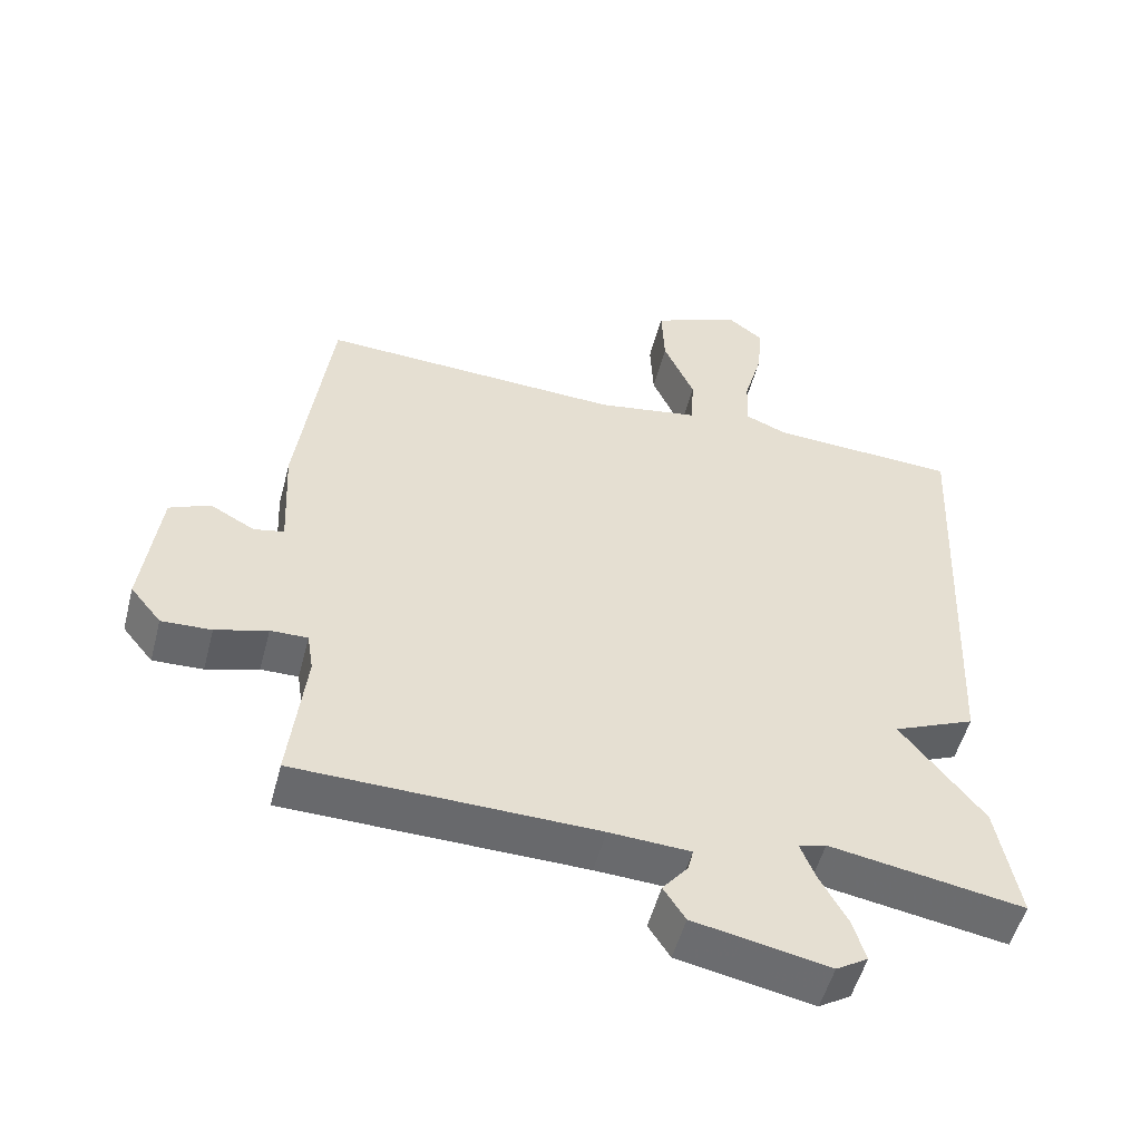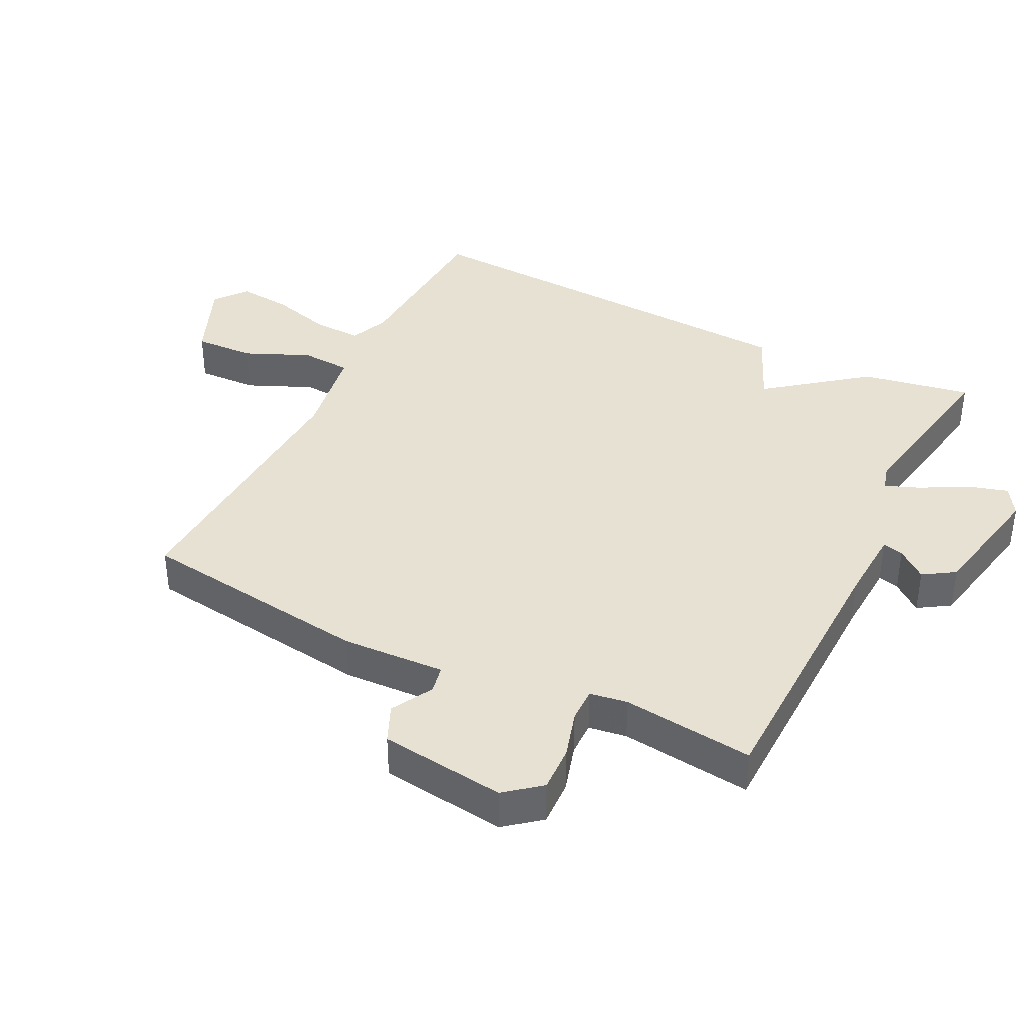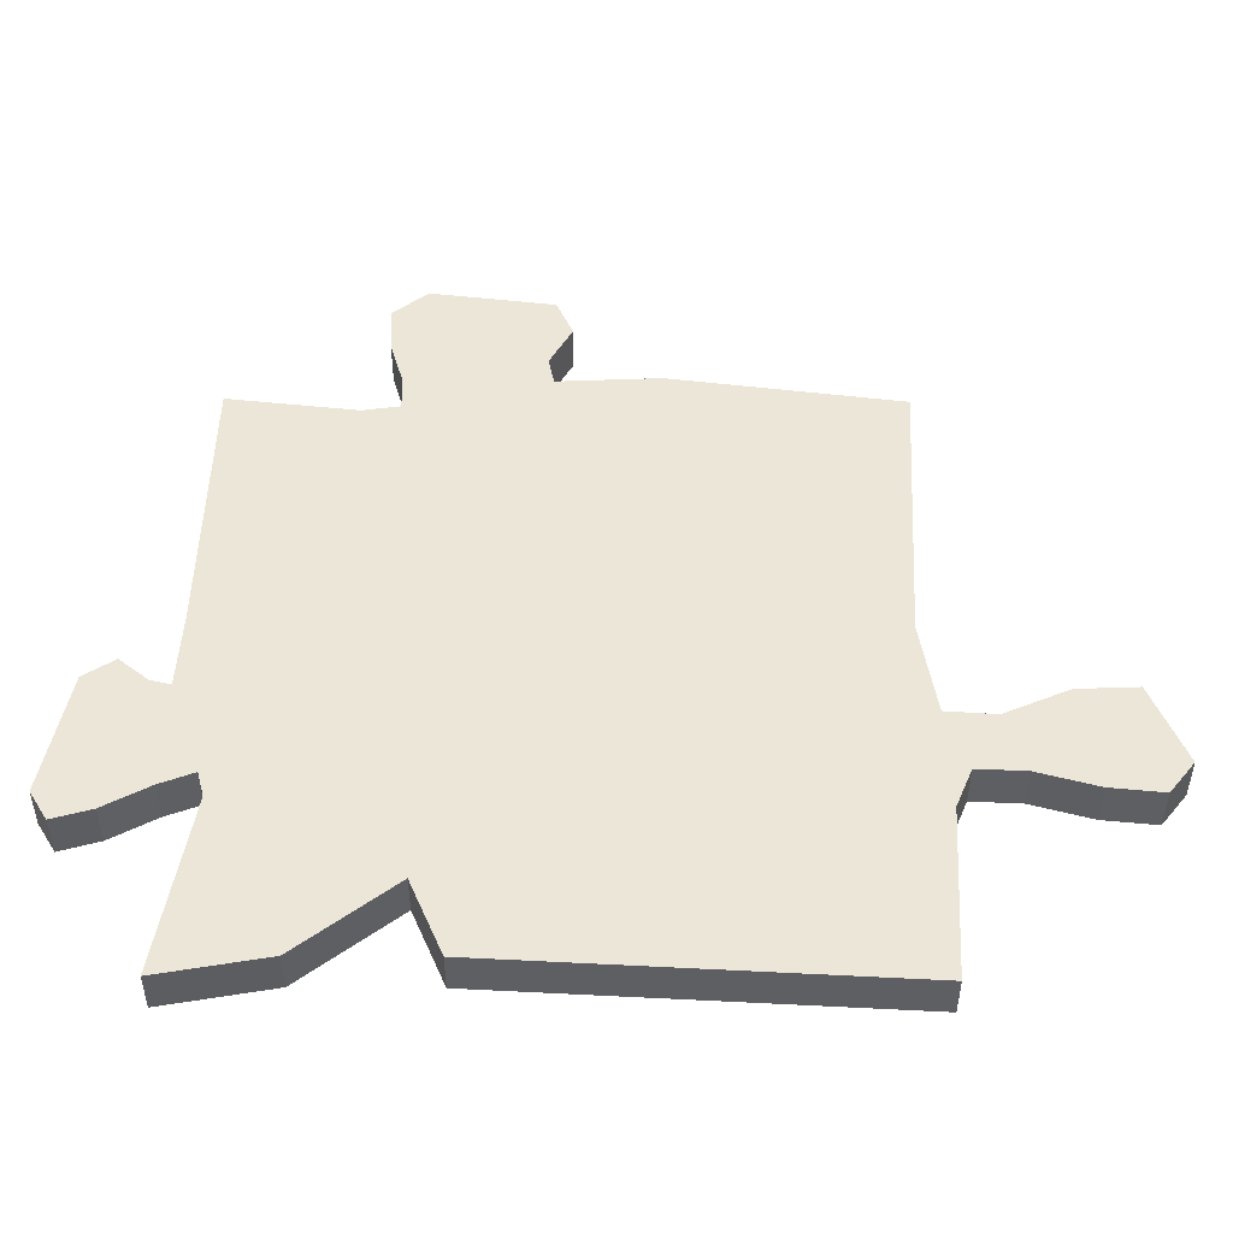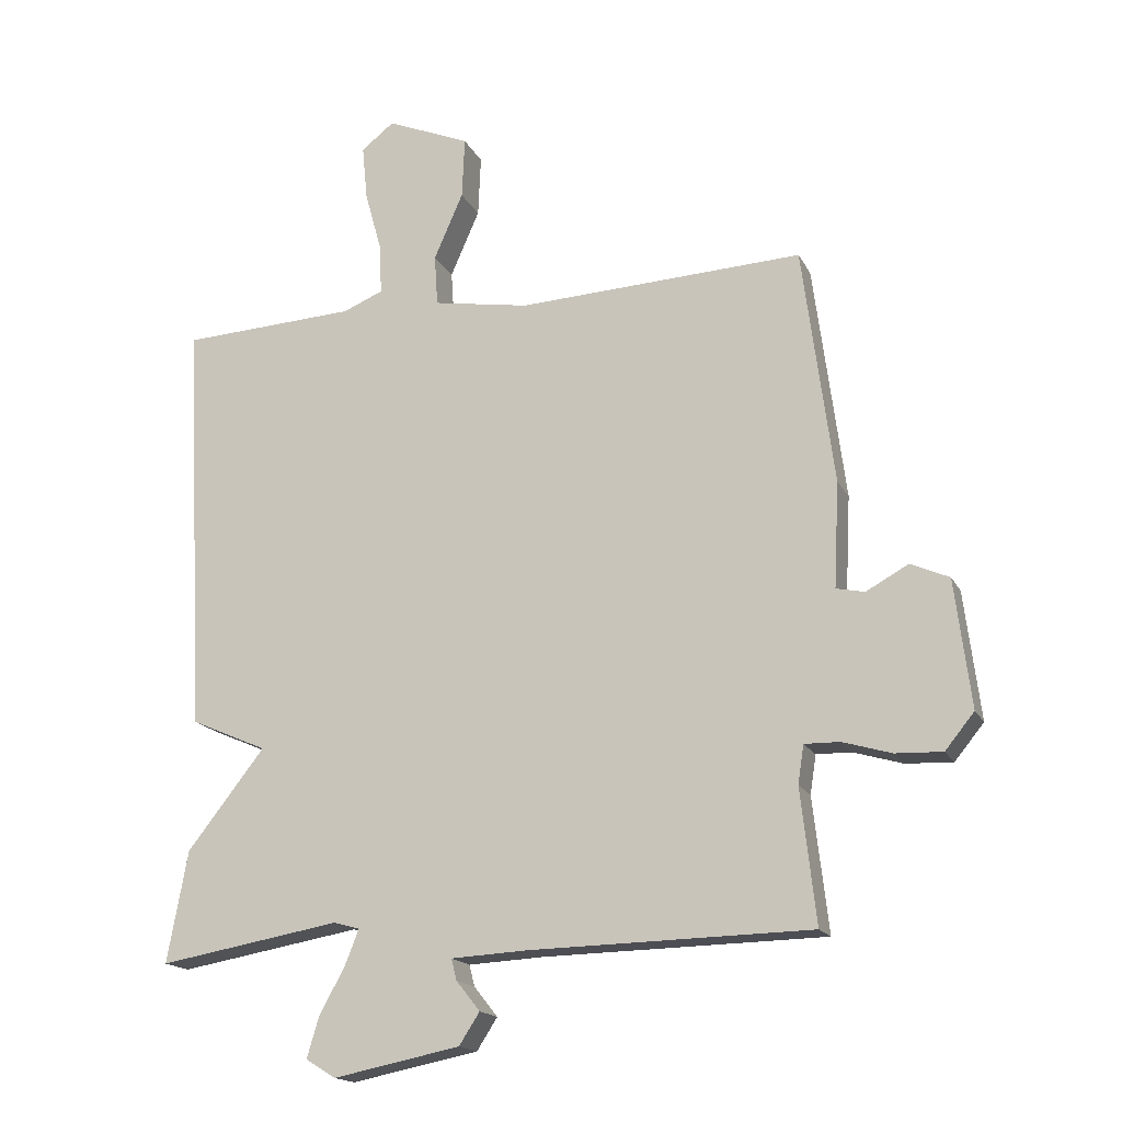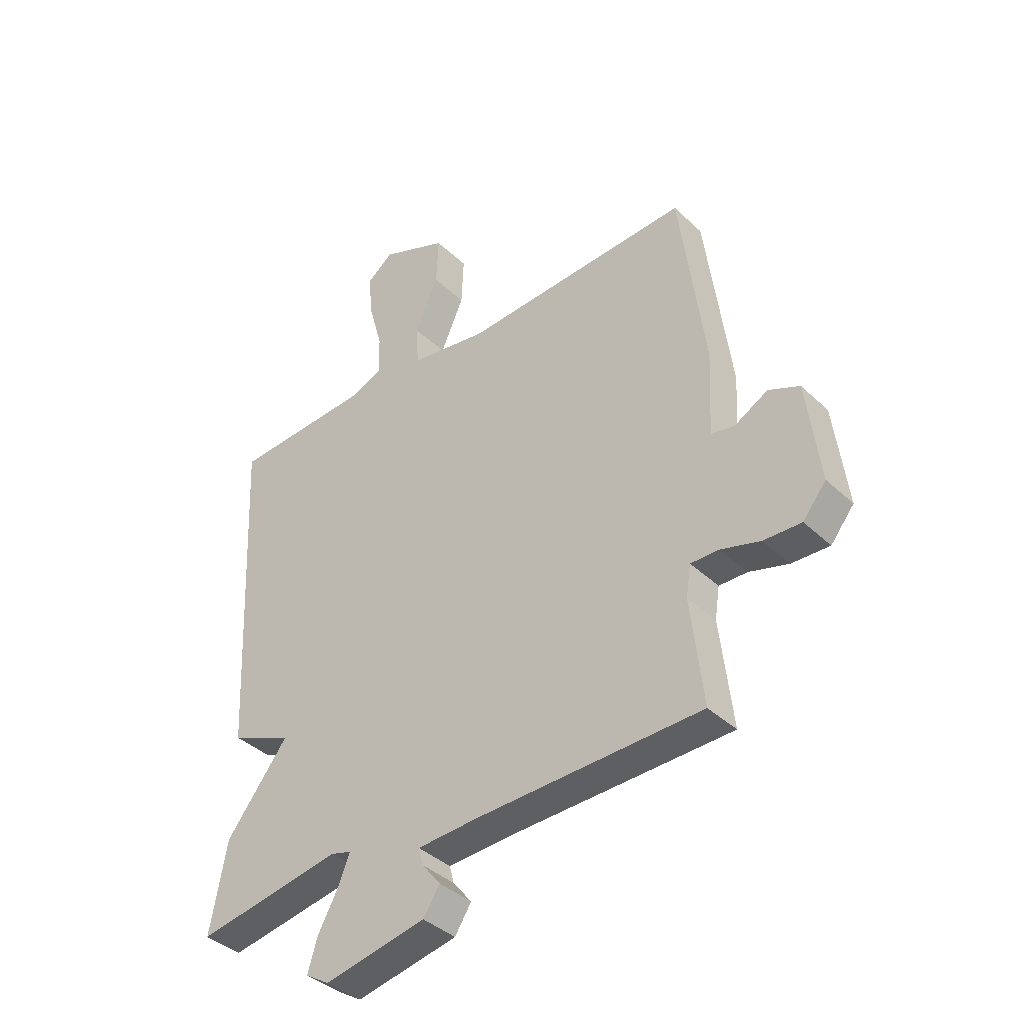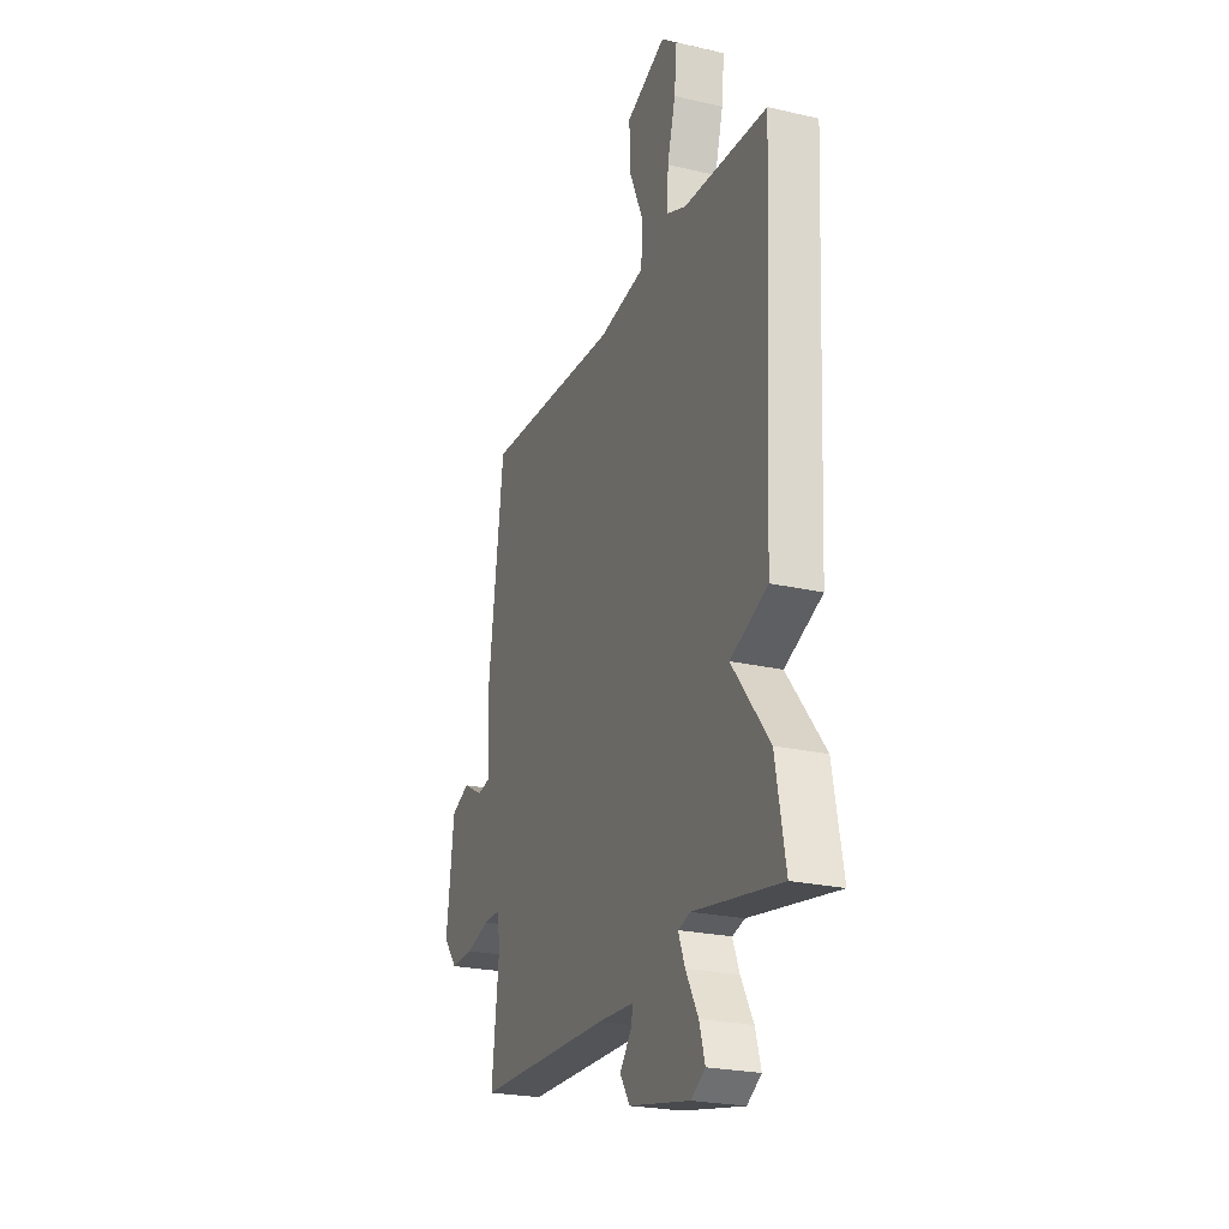
<metadata>
{"format":"obj","ext":"obj","renderer":"f3d","projection":"perspective","resolution":1024,"background":"white","views":[{"elev":-52.6,"azim":165.4,"up":"+Z"},{"elev":38.7,"azim":116.7,"up":"+Y"},{"elev":49.1,"azim":-89.6,"up":"+Y"},{"elev":-17.0,"azim":19.6,"up":"+Z"},{"elev":-39.1,"azim":40.6,"up":"+Z"},{"elev":-23.9,"azim":-111.1,"up":"+Z"}]}
</metadata>
<code>
v -0.5 0.07 -0.5
v -0.469 0.07 -0.332
v -0.352 0.07 -0.183
v -0.469 0.07 -0.132
v -0.5 0.07 0.5
v -0.235 0.07 0.513
v -0.174 0.07 0.538
v -0.177 0.07 0.613
v -0.203 0.07 0.707
v -0.211 0.07 0.789
v -0.161 0.07 0.828
v -0.035 0.07 0.775
v -0.039 0.07 0.682
v -0.083 0.07 0.582
v -0.078 0.07 0.505
v 0.068 0.07 0.48
v 0.5 0.07 0.5
v 0.547 0.07 0.14
v 0.539 0.07 -0.019
v 0.582 0.07 -0.028
v 0.646 0.07 0.007
v 0.704 0.07 -0.019
v 0.728 0.07 -0.212
v 0.684 0.07 -0.266
v 0.613 0.07 -0.263
v 0.539 0.07 -0.241
v 0.486 0.07 -0.24
v 0.477 0.07 -0.298
v 0.5 0.07 -0.5
v 0.075 0.07 -0.508
v -0.04 0.07 -0.514
v -0.032 0.07 -0.546
v 0.004 0.07 -0.591
v -0.027 0.07 -0.639
v -0.219 0.07 -0.677
v -0.264 0.07 -0.649
v -0.246 0.07 -0.588
v -0.207 0.07 -0.517
v -0.186 0.07 -0.464
v -0.225 0.07 -0.453
v -0.5 0 -0.5
v -0.469 0 -0.332
v -0.352 0 -0.183
v -0.469 0 -0.132
v -0.5 0 0.5
v -0.235 0 0.513
v -0.174 0 0.538
v -0.177 0 0.613
v -0.203 0 0.707
v -0.211 0 0.789
v -0.161 0 0.828
v -0.035 0 0.775
v -0.039 0 0.682
v -0.083 0 0.582
v -0.078 0 0.505
v 0.068 0 0.48
v 0.5 0 0.5
v 0.547 0 0.14
v 0.539 0 -0.019
v 0.582 0 -0.028
v 0.646 0 0.007
v 0.704 0 -0.019
v 0.728 0 -0.212
v 0.684 0 -0.266
v 0.613 0 -0.263
v 0.539 0 -0.241
v 0.486 0 -0.24
v 0.477 0 -0.298
v 0.5 0 -0.5
v 0.075 0 -0.508
v -0.04 0 -0.514
v -0.032 0 -0.546
v 0.004 0 -0.591
v -0.027 0 -0.639
v -0.219 0 -0.677
v -0.264 0 -0.649
v -0.246 0 -0.588
v -0.207 0 -0.517
v -0.186 0 -0.464
v -0.225 0 -0.453
f 36 37 38
f 35 36 38
f 34 35 38
f 33 34 38
f 32 33 38
f 31 32 38 39
f 30 31 39
f 30 39 40
f 29 30 40
f 28 29 40
f 24 25 26
f 23 24 26
f 22 23 26
f 21 22 26
f 20 21 26
f 19 20 26 27
f 18 19 27
f 17 18 27
f 16 17 27
f 27 28 40
f 16 27 40
f 15 16 40
f 12 13 14
f 11 12 14
f 10 11 14
f 9 10 14
f 8 9 14
f 7 8 14 15
f 3 4 5 6
f 7 15 40
f 6 7 40
f 3 6 40
f 1 2 3 40
f 78 77 76
f 78 76 75
f 78 75 74
f 78 74 73
f 78 73 72
f 79 78 72 71
f 79 71 70
f 80 79 70
f 80 70 69
f 80 69 68
f 66 65 64
f 66 64 63
f 66 63 62
f 66 62 61
f 66 61 60
f 67 66 60 59
f 67 59 58
f 67 58 57
f 67 57 56
f 80 68 67
f 80 67 56
f 80 56 55
f 54 53 52
f 54 52 51
f 54 51 50
f 54 50 49
f 54 49 48
f 55 54 48 47
f 46 45 44 43
f 80 55 47
f 80 47 46
f 80 46 43
f 80 43 42 41
f 1 41 42 2
f 2 42 43 3
f 3 43 44 4
f 4 44 45 5
f 5 45 46 6
f 6 46 47 7
f 7 47 48 8
f 8 48 49 9
f 9 49 50 10
f 10 50 51 11
f 11 51 52 12
f 12 52 53 13
f 13 53 54 14
f 14 54 55 15
f 15 55 56 16
f 16 56 57 17
f 17 57 58 18
f 18 58 59 19
f 19 59 60 20
f 20 60 61 21
f 21 61 62 22
f 22 62 63 23
f 23 63 64 24
f 24 64 65 25
f 25 65 66 26
f 26 66 67 27
f 27 67 68 28
f 28 68 69 29
f 29 69 70 30
f 30 70 71 31
f 31 71 72 32
f 32 72 73 33
f 33 73 74 34
f 34 74 75 35
f 35 75 76 36
f 36 76 77 37
f 37 77 78 38
f 38 78 79 39
f 39 79 80 40
f 40 80 41 1

</code>
